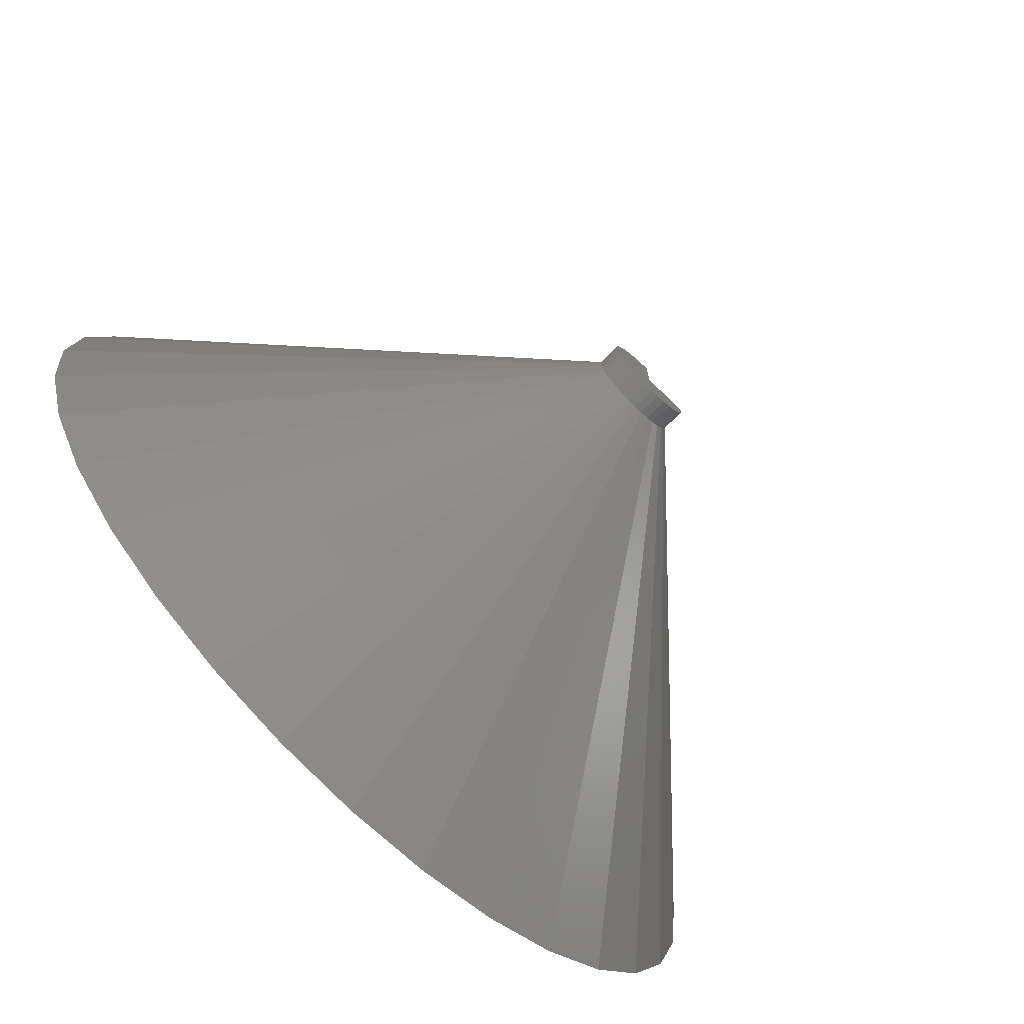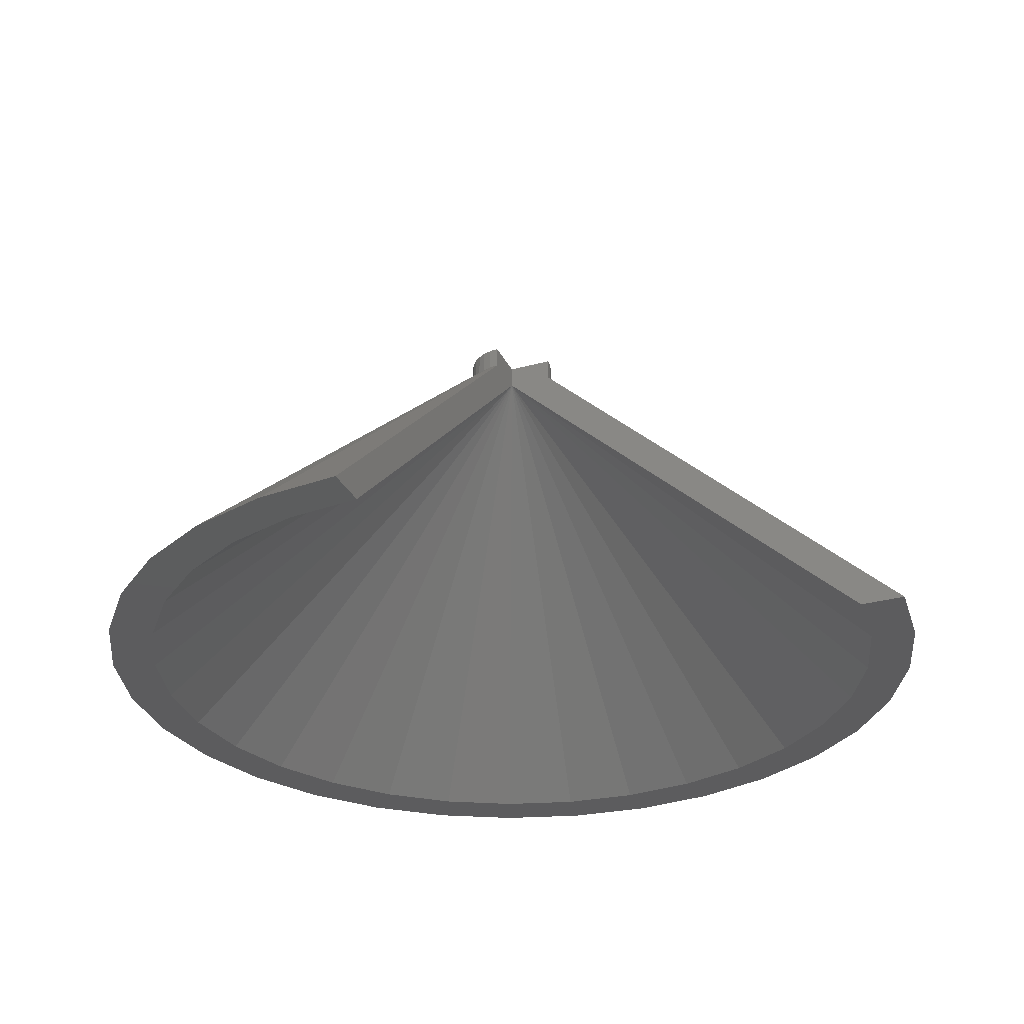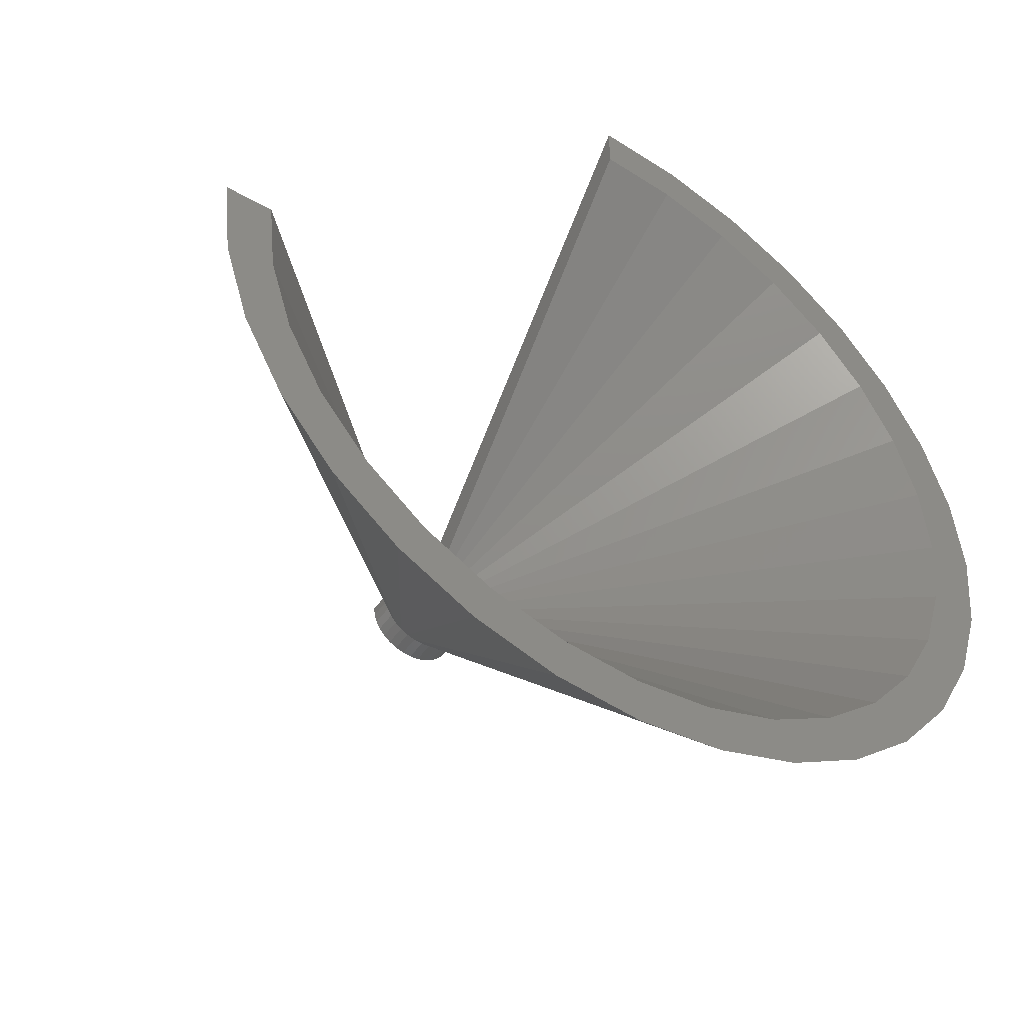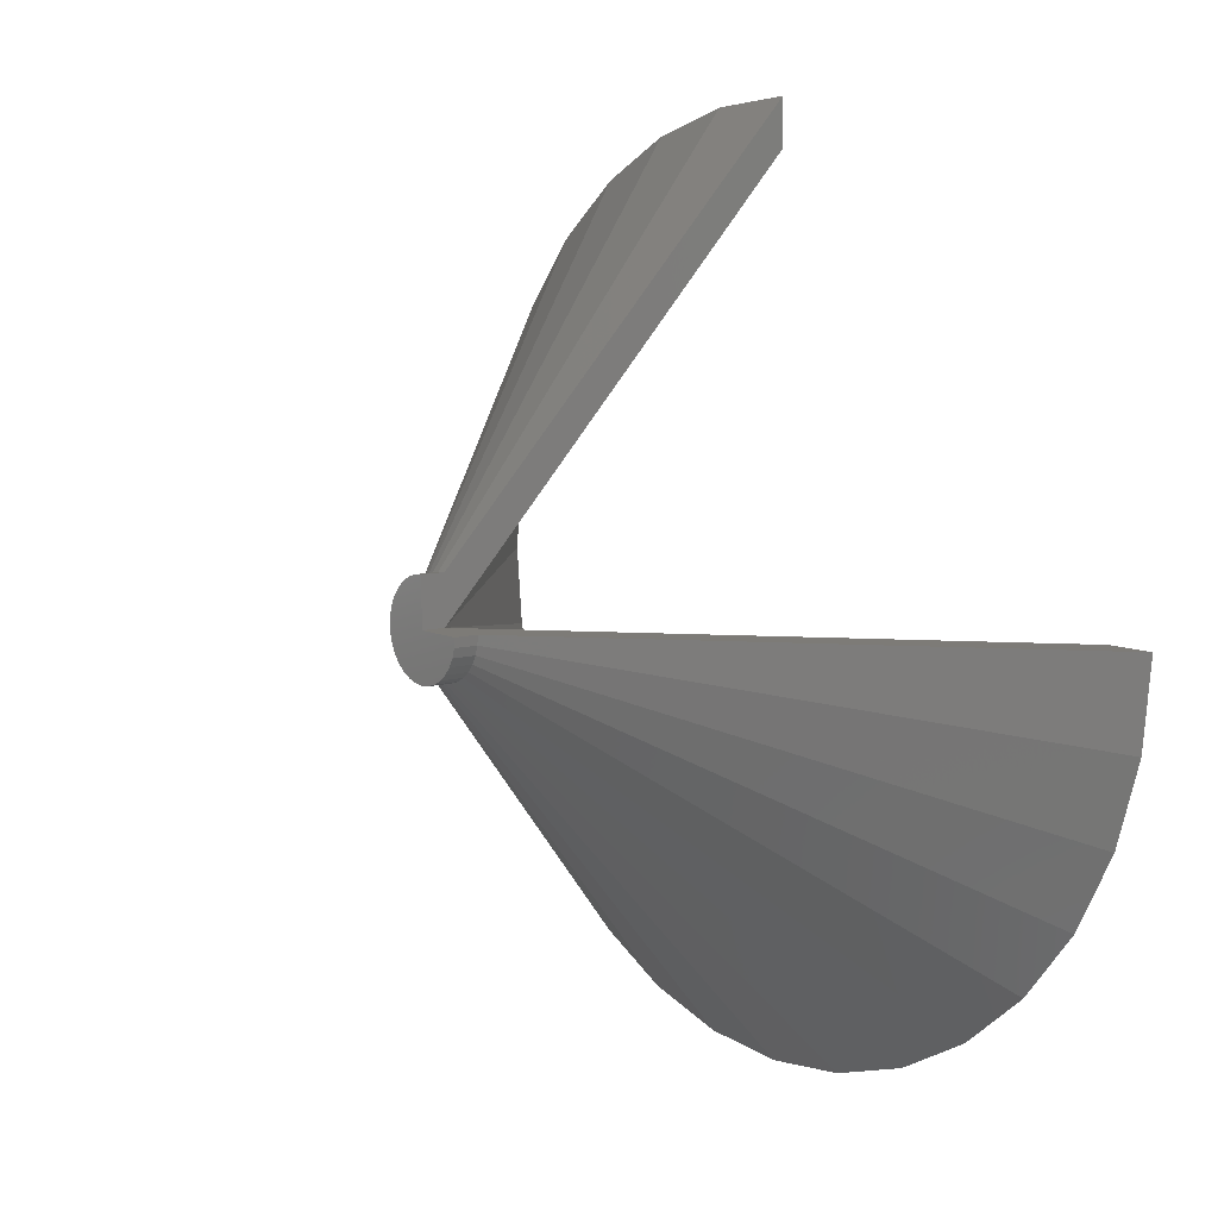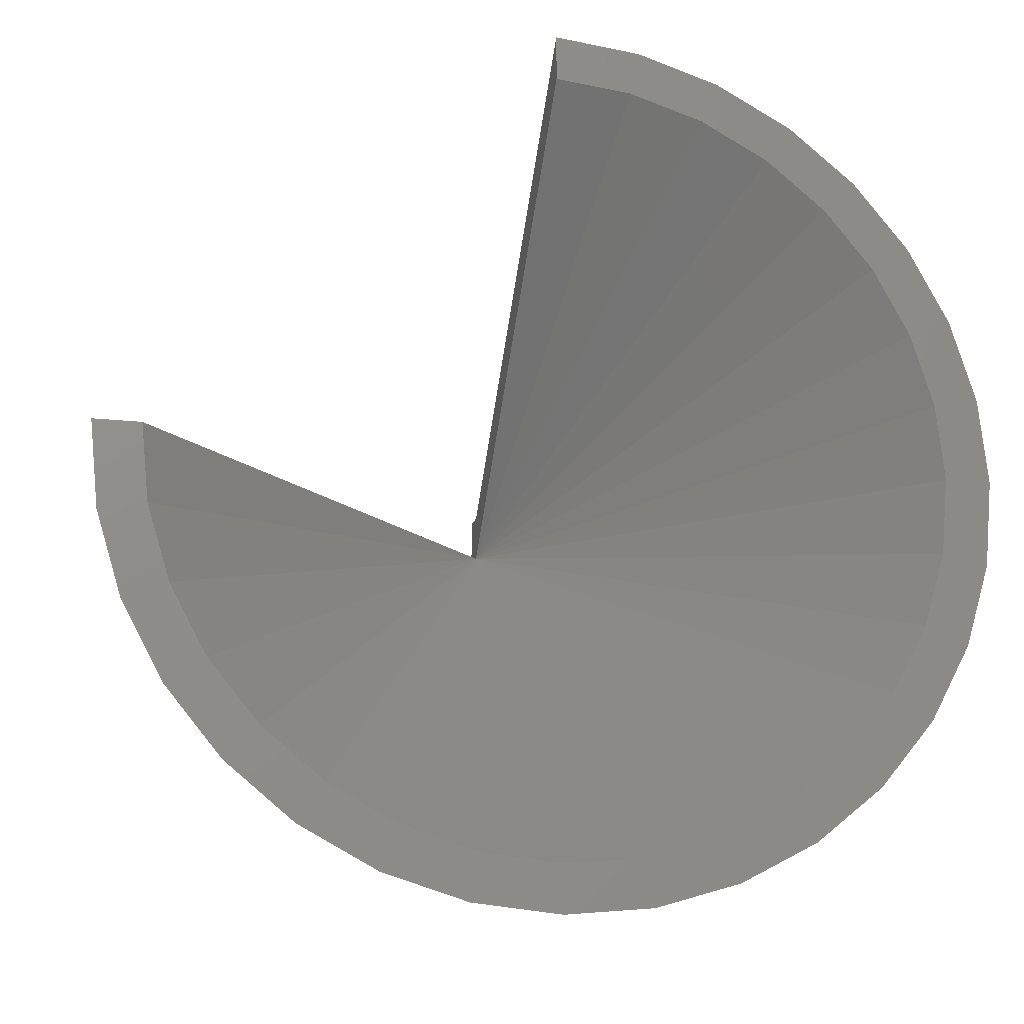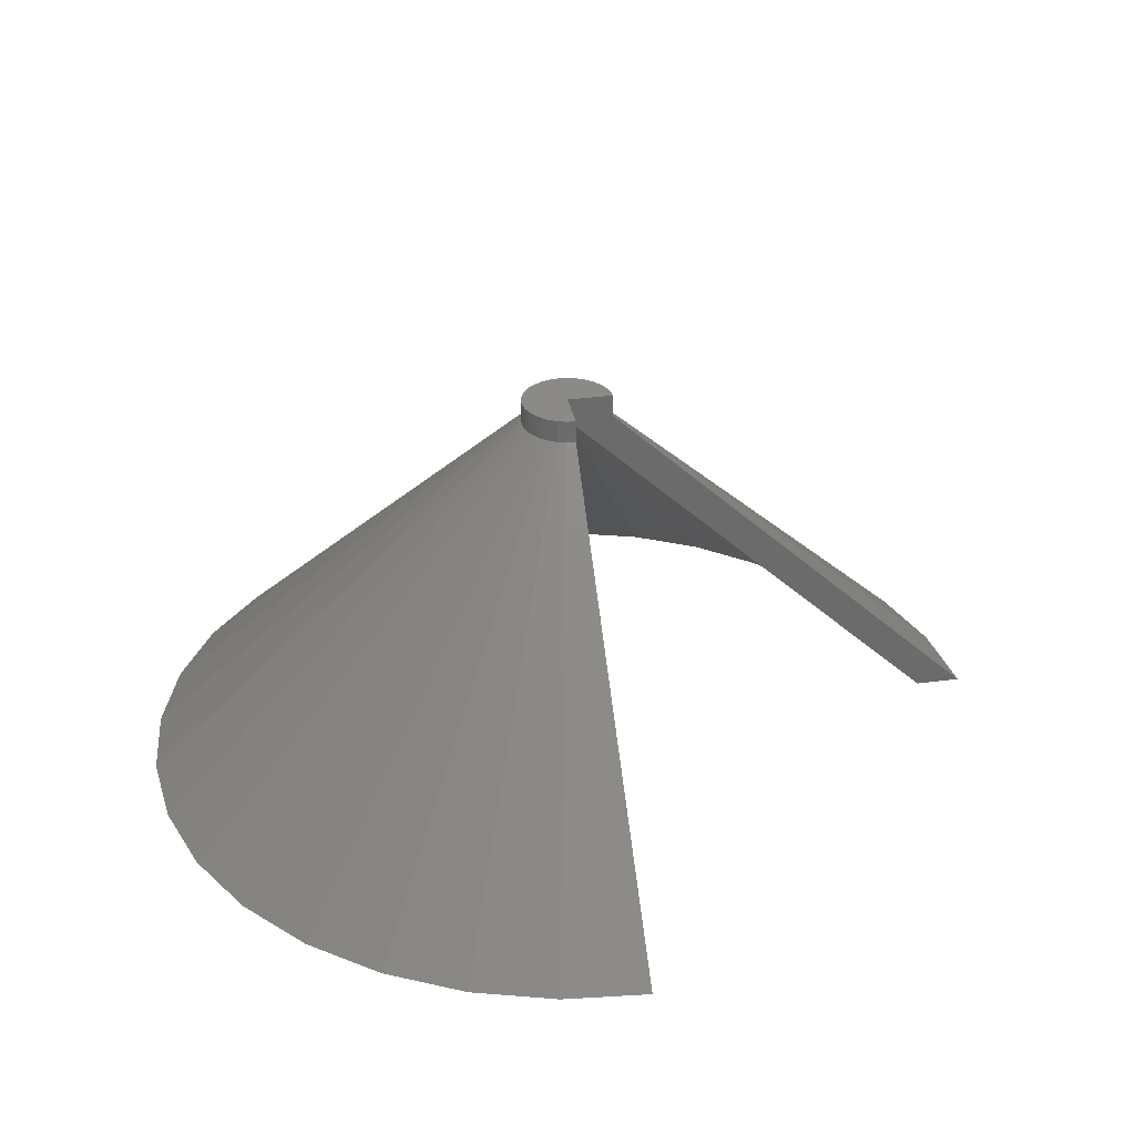
<metadata>
{"format":"stl","ext":"stl","renderer":"f3d","projection":"perspective","resolution":1024,"background":"white","views":[{"elev":-73.1,"azim":-44.7,"up":"+Y"},{"elev":-30.1,"azim":111.9,"up":"+Z"},{"elev":-47.4,"azim":146.8,"up":"+Y"},{"elev":8.2,"azim":51.3,"up":"+Y"},{"elev":-17.6,"azim":166.9,"up":"+Y"},{"elev":32.0,"azim":79.3,"up":"+Z"}]}
</metadata>
<code>
# stl→obj: 102 verts, 200 faces
v 0.03783 0.01539 0.1283
v 0.03783 0.01539 0.1094
v -1.05e-18 0.01562 0.1283
v 0 0.01562 0.1094
v 0.3594 0.01341 -0.1933
v 0.3215 0.01364 -0.1933
v -1.05e-18 0.05345 0.1283
v 1.286e-34 0.05345 0.1094
v 1.68e-17 0.375 -0.1933
v 1.68e-17 0.3372 -0.1933
v -0.03712 0.008331 0.1283
v 0.03706 0.008026 0.1283
v -0.03499 0.001238 0.1283
v 0.03487 0.0009514 0.1283
v -0.03151 -0.005303 0.1283
v 0.03134 -0.005561 0.1283
v -0.02683 -0.01104 0.1283
v 0.02661 -0.01126 0.1283
v -0.02112 -0.01576 0.1283
v 0.02086 -0.01593 0.1283
v -0.0146 -0.01927 0.1283
v 0.01431 -0.01939 0.1283
v -0.007523 -0.02145 0.1283
v -0.0001554 -0.0222 0.1283
v 0.007218 -0.02151 0.1283
v -0.03783 0.0157 0.1283
v -0.007371 0.05273 0.1283
v -0.01446 0.05058 0.1283
v -0.02099 0.04709 0.1283
v -0.02672 0.0424 0.1283
v -0.03143 0.03668 0.1283
v -0.03493 0.03016 0.1283
v -0.03709 0.02307 0.1283
v 0.03706 0.008026 0.1094
v 0.03487 0.0009514 0.1094
v 0.03134 -0.005561 0.1094
v 0.02661 -0.01126 0.1094
v 0.02086 -0.01593 0.1094
v 0.01431 -0.01939 0.1094
v 0.007218 -0.02151 0.1094
v -0.0001554 -0.0222 0.1094
v -0.007523 -0.02145 0.1094
v -0.0146 -0.01927 0.1094
v -0.02112 -0.01576 0.1094
v -0.02683 -0.01104 0.1094
v -0.03151 -0.005303 0.1094
v -0.03499 0.001238 0.1094
v -0.03712 0.008331 0.1094
v -0.03783 0.0157 0.1094
v -0.03709 0.02307 0.1094
v -0.03493 0.03016 0.1094
v -0.03143 0.03668 0.1094
v -0.02672 0.0424 0.1094
v -0.02099 0.04709 0.1094
v -0.01446 0.05058 0.1094
v -0.007371 0.05273 0.1094
v 0.352 -0.05657 -0.1933
v -0.07002 0.3681 -0.1933
v 0.3312 -0.1238 -0.1933
v 0.2528 -0.2398 -0.1933
v 0.2977 -0.1856 -0.1933
v 0.1982 -0.2842 -0.1933
v 0.06857 -0.3371 -0.1933
v 0.136 -0.317 -0.1933
v -0.001476 -0.3437 -0.1933
v -0.07147 -0.3366 -0.1933
v -0.2007 -0.2825 -0.1933
v -0.1387 -0.3159 -0.1933
v -0.2549 -0.2377 -0.1933
v -0.3324 -0.121 -0.1933
v -0.2994 -0.1832 -0.1933
v -0.3526 -0.05367 -0.1933
v -0.3594 0.01636 -0.1933
v -0.3318 0.1537 -0.1933
v -0.3523 0.08637 -0.1933
v -0.2986 0.2157 -0.1933
v -0.1994 0.3146 -0.1933
v -0.2539 0.27 -0.1933
v -0.1374 0.3477 -0.1933
v -0.06265 0.331 -0.1933
v 0.1773 -0.2526 -0.1933
v 0.2262 -0.2129 -0.1933
v 0.2664 -0.1645 -0.1933
v 0.2964 -0.1091 -0.1933
v 0.315 -0.04897 -0.1933
v -0.00132 -0.3059 -0.1933
v 0.06135 -0.3 -0.1933
v 0.1217 -0.282 -0.1933
v -0.2671 0.1946 -0.1933
v -0.2271 0.2432 -0.1933
v -0.1784 0.2831 -0.1933
v -0.1229 0.3128 -0.1933
v -0.1795 -0.2511 -0.1933
v -0.2281 -0.211 -0.1933
v -0.2679 -0.1623 -0.1933
v -0.2974 -0.1067 -0.1933
v -0.3155 -0.04638 -0.1933
v -0.3215 0.01629 -0.1933
v -0.3153 0.07892 -0.1933
v -0.2969 0.1391 -0.1933
v -0.06394 -0.2995 -0.1933
v -0.1241 -0.281 -0.1933
f 1 2 3
f 3 2 4
f 2 5 4
f 4 5 6
f 7 3 8
f 8 3 4
f 8 4 9
f 9 4 10
f 1 11 12
f 12 11 13
f 12 13 14
f 14 13 15
f 14 15 16
f 16 15 17
f 16 17 18
f 18 17 19
f 18 19 20
f 20 19 21
f 20 21 22
f 22 21 23
f 22 23 24
f 22 24 25
f 3 7 26
f 3 26 11
f 3 11 1
f 7 27 28
f 7 28 29
f 7 29 30
f 7 30 31
f 7 31 32
f 7 32 33
f 7 33 26
f 2 1 34
f 34 1 12
f 34 12 35
f 35 12 14
f 35 14 36
f 36 14 16
f 36 16 37
f 37 16 18
f 37 18 38
f 38 18 20
f 38 20 39
f 39 20 22
f 39 22 40
f 40 22 25
f 40 25 41
f 41 25 24
f 41 24 42
f 42 24 23
f 42 23 43
f 43 23 21
f 43 21 44
f 44 21 19
f 44 19 45
f 45 19 17
f 45 17 46
f 46 17 15
f 46 15 47
f 47 15 13
f 47 13 48
f 48 13 11
f 48 11 49
f 49 11 26
f 49 26 50
f 50 26 33
f 50 33 51
f 51 33 32
f 51 32 52
f 52 32 31
f 52 31 53
f 53 31 30
f 53 30 54
f 54 30 29
f 54 29 55
f 55 29 28
f 55 28 56
f 56 28 27
f 56 27 8
f 8 27 7
f 2 57 5
f 2 34 57
f 9 56 8
f 9 58 56
f 35 59 57
f 35 57 34
f 36 60 61
f 61 59 36
f 36 59 35
f 38 62 60
f 38 60 37
f 37 60 36
f 39 63 64
f 64 62 39
f 39 62 38
f 41 65 63
f 41 63 40
f 40 63 39
f 42 66 65
f 42 65 41
f 43 67 68
f 68 66 43
f 43 66 42
f 45 69 67
f 45 67 44
f 44 67 43
f 46 70 71
f 71 69 46
f 46 69 45
f 48 72 70
f 48 70 47
f 47 70 46
f 49 73 72
f 49 72 48
f 50 74 75
f 75 73 50
f 50 73 49
f 52 76 74
f 52 74 51
f 51 74 50
f 53 77 78
f 78 76 53
f 53 76 52
f 55 79 77
f 55 77 54
f 54 77 53
f 58 79 56
f 56 79 55
f 65 66 63
f 10 80 79
f 10 79 58
f 10 58 9
f 81 82 60
f 60 82 83
f 60 83 61
f 61 83 84
f 61 84 59
f 59 84 85
f 59 85 57
f 57 85 6
f 57 6 5
f 86 87 64
f 64 87 88
f 64 88 62
f 62 88 81
f 62 81 60
f 86 64 68
f 68 64 63
f 68 63 66
f 89 76 90
f 90 76 78
f 90 78 91
f 91 78 77
f 91 77 92
f 92 77 79
f 92 79 80
f 93 69 94
f 94 69 71
f 94 71 95
f 95 71 70
f 95 70 96
f 96 70 72
f 96 72 97
f 97 72 73
f 97 73 98
f 98 73 75
f 98 75 99
f 99 75 74
f 99 74 100
f 100 74 76
f 100 76 89
f 86 68 101
f 101 68 67
f 101 67 102
f 102 67 69
f 102 69 93
f 4 6 85
f 4 85 84
f 4 84 83
f 4 83 82
f 4 82 81
f 4 81 88
f 4 88 87
f 4 87 86
f 4 86 101
f 4 101 102
f 4 102 93
f 4 93 94
f 4 94 95
f 4 95 96
f 4 96 97
f 4 97 98
f 4 98 99
f 4 99 100
f 4 100 89
f 4 89 90
f 4 90 91
f 4 91 92
f 4 92 80
f 4 80 10

</code>
